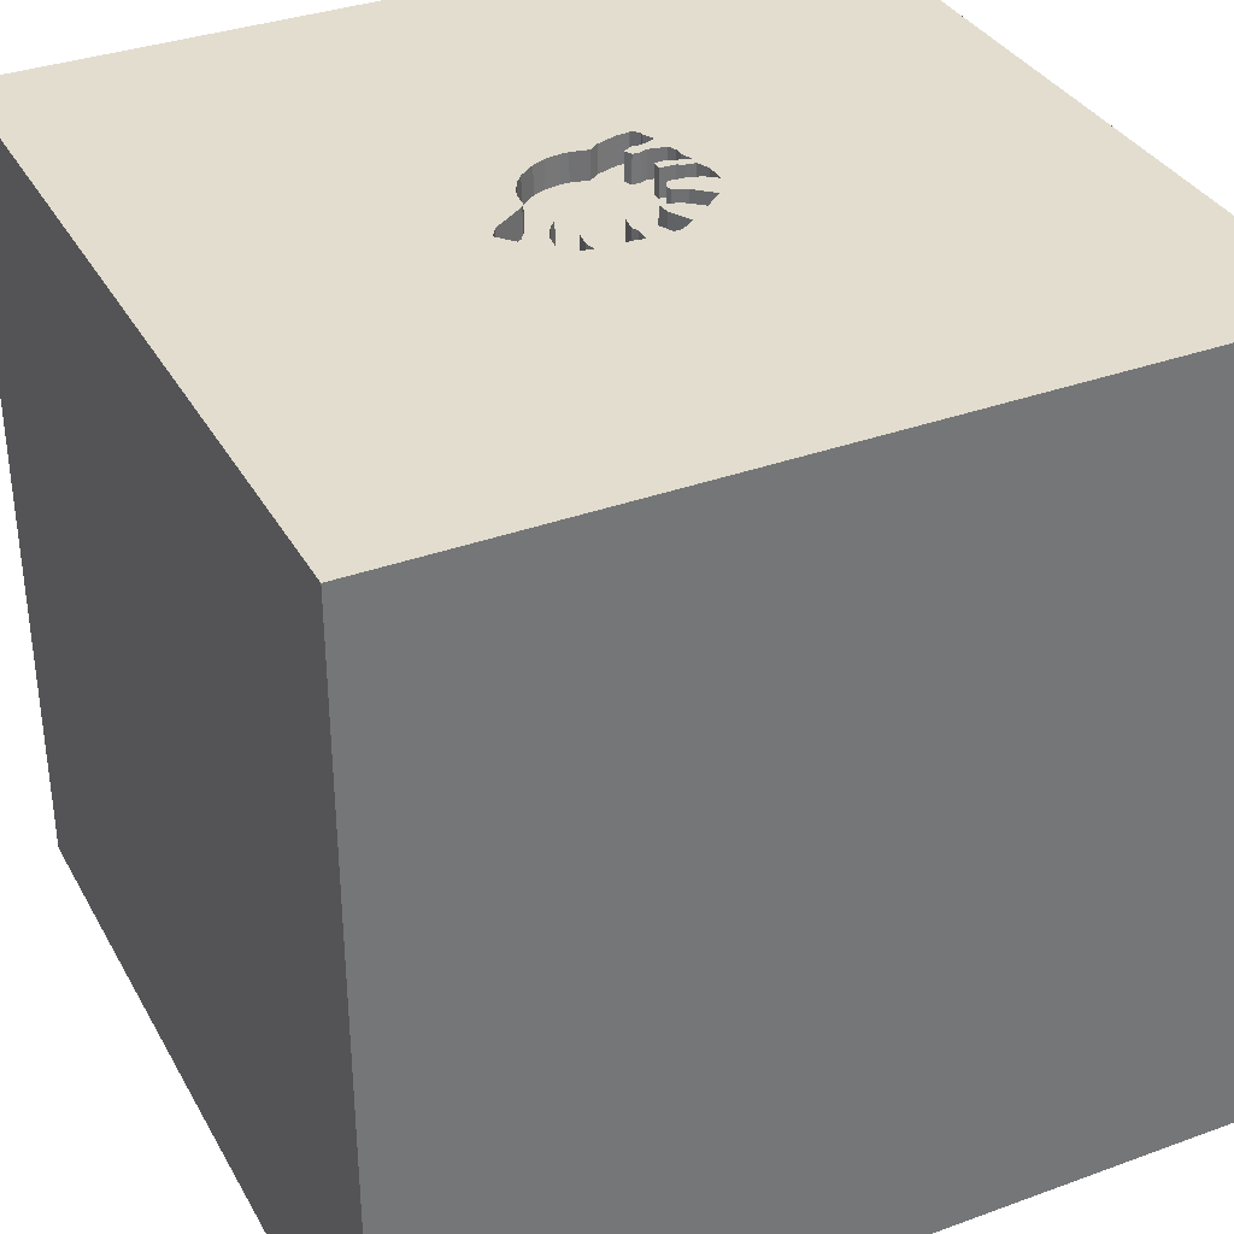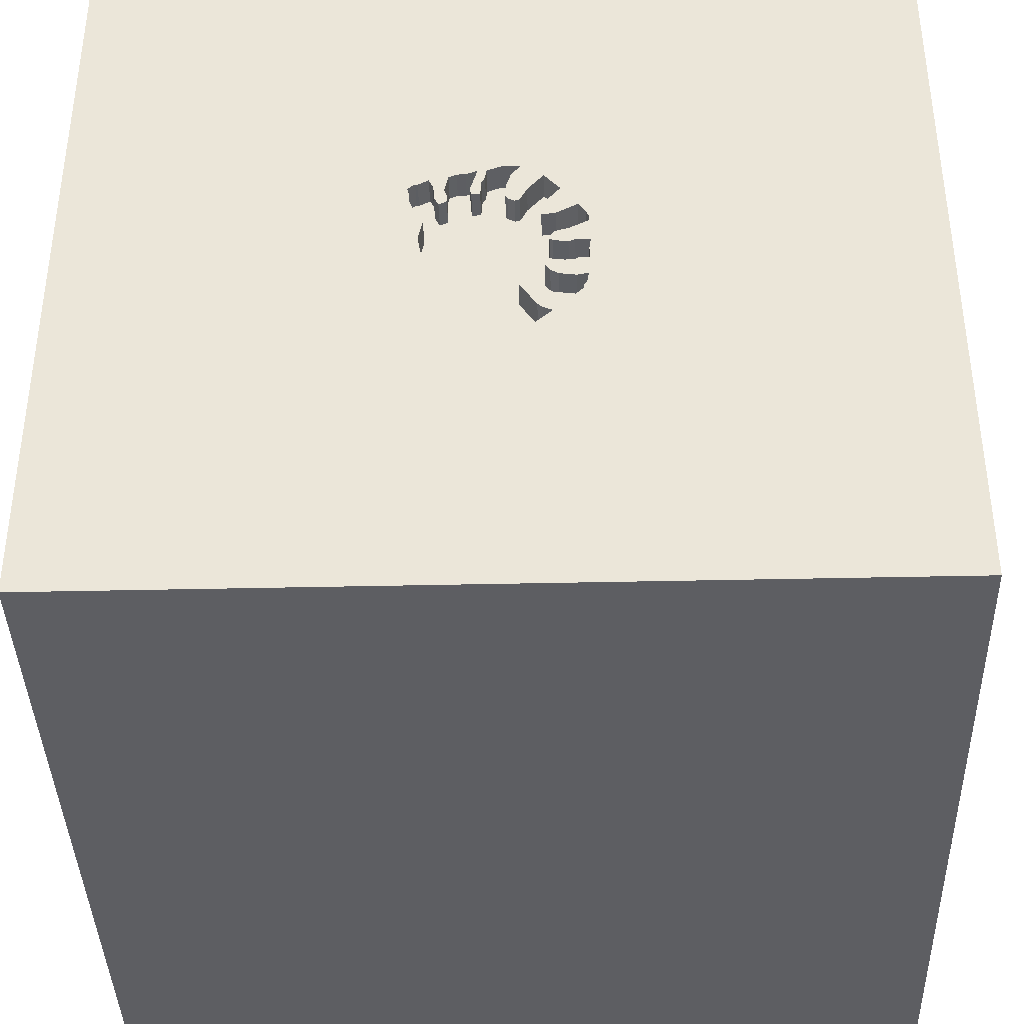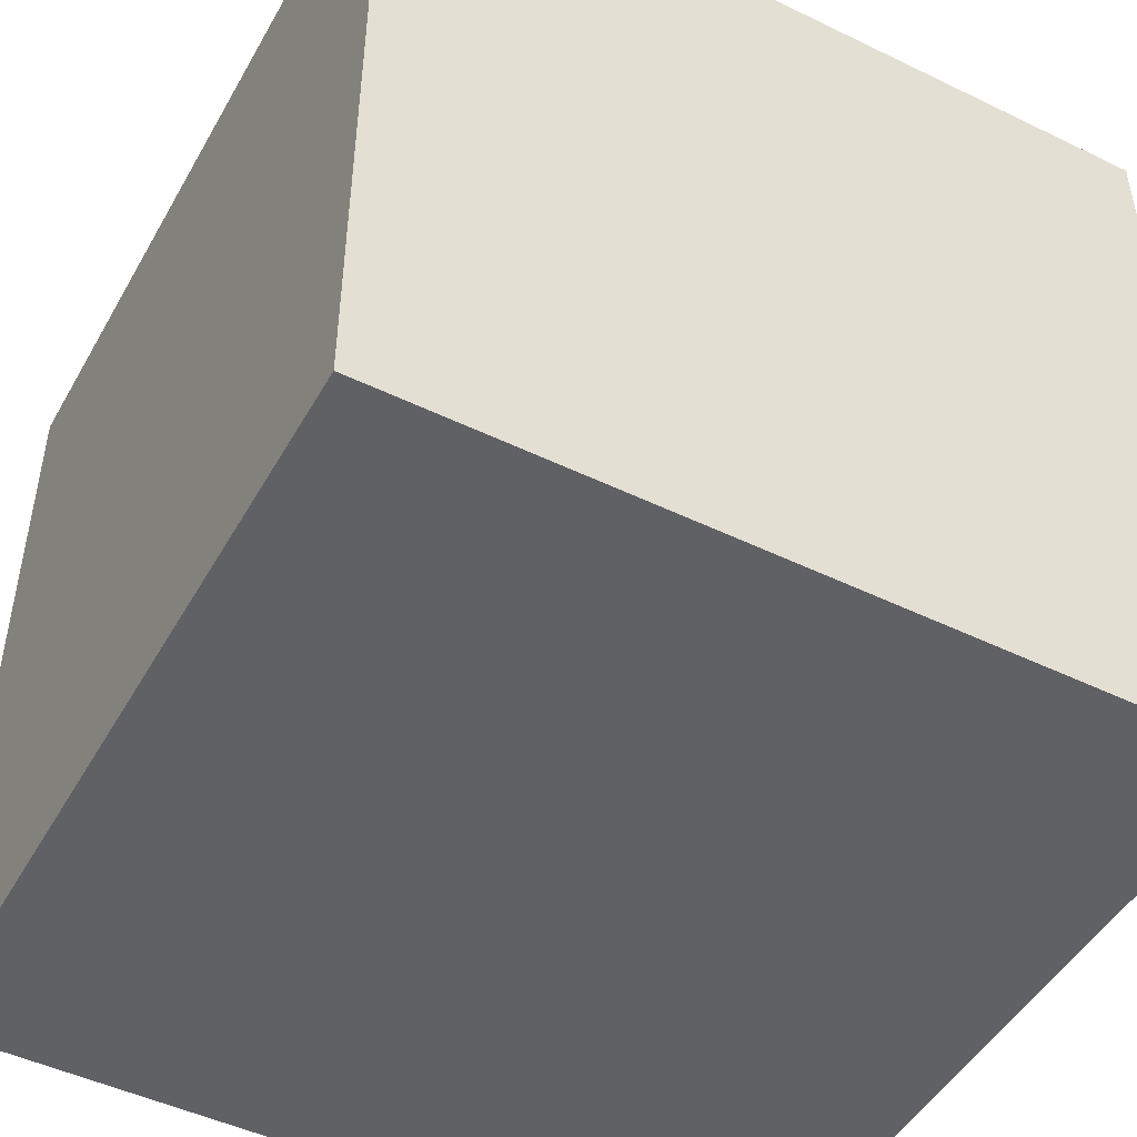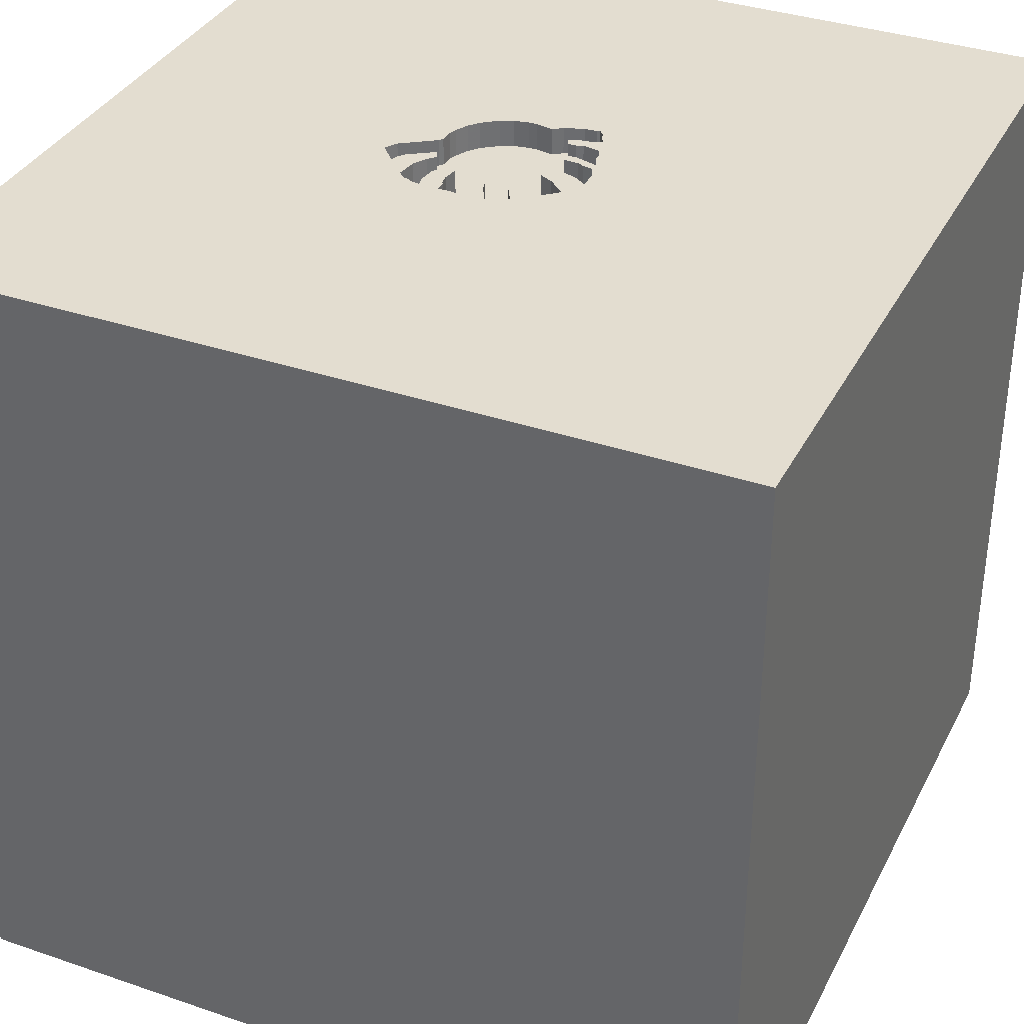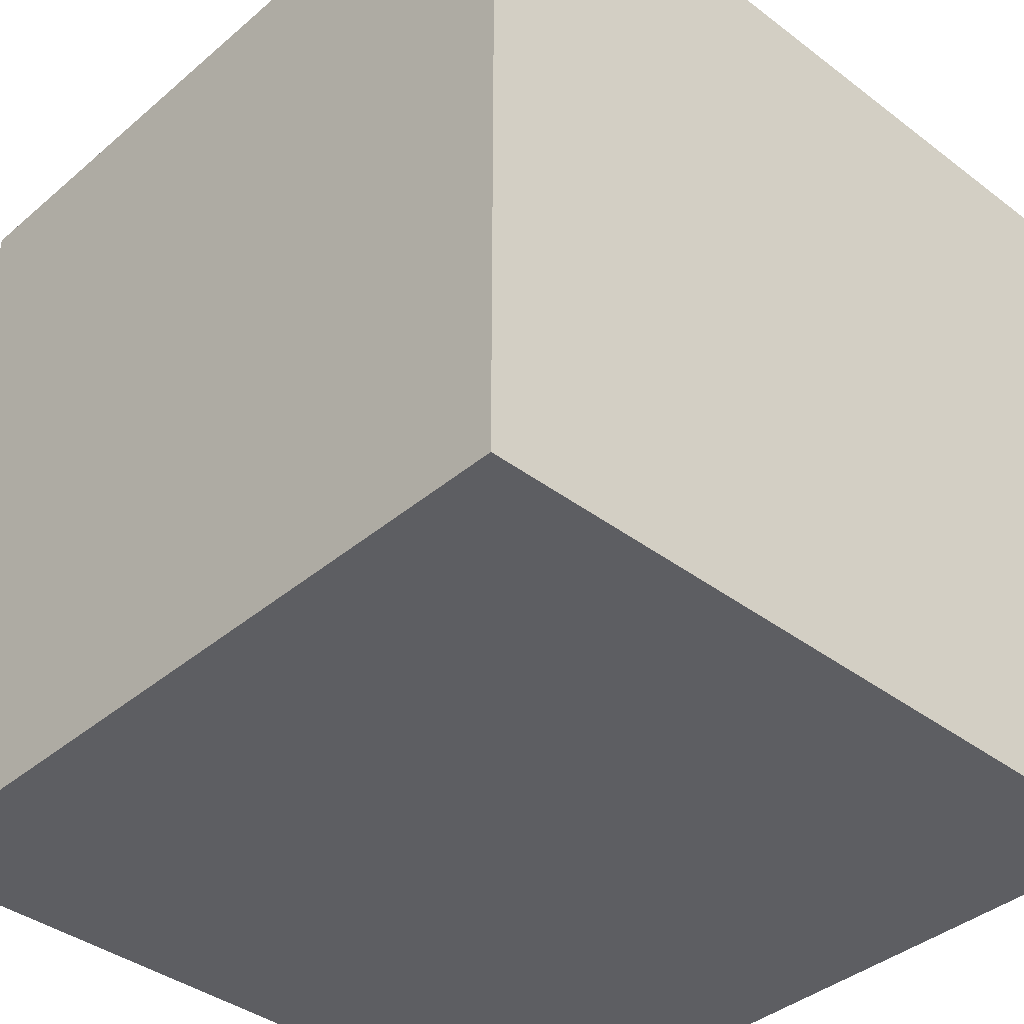
<metadata>
{"format":"obj","ext":"obj","renderer":"f3d","projection":"perspective","resolution":1024,"background":"white","views":[{"elev":35.0,"azim":-115.8,"up":"+Y"},{"elev":-39.2,"azim":-178.4,"up":"+Z"},{"elev":-48.0,"azim":151.5,"up":"+Y"},{"elev":35.5,"azim":-65.7,"up":"+Y"},{"elev":-39.0,"azim":46.6,"up":"+Y"}]}
</metadata>
<code>
o octopus_121
v -0.1534 1.5 0.127
v -0.1885 1.5 0.07008
v -0.05035 1.5 0.1331
v -0.05035 1.4 0.1331
v 0.0503 1.5 0.247
v 0.0503 1.4 0.247
v -0.2821 1.5 -0.1402
v -0.1498 1.5 -0.1711
v 0.2417 1.5 -0.1543
v 0.2417 1.4 -0.1543
v 0.1787 1.5 0.1354
v -0.09981 1.5 -0.3124
v -0.2298 1.5 -0.06566
v -0.2298 1.4 -0.06566
v 0.198 1.5 -0.2125
v 0.198 1.4 -0.2125
v -0.9635 -1.5 -0.4688
v -1.5 -1.5 -1.5
v -0.305 1.5 -0.05473
v -0.791 1.5 -0.3971
v -0.8561 -0.6901 -1.5
v -1.5 -1.5 1.5
v -0.2517 1.5 -0.3069
v -0.2517 1.4 -0.3069
v -0.3001 1.5 0.03254
v 0.0186 1.5 -0.29
v 0.0186 1.4 -0.29
v -0.2772 1.5 -0.2802
v -0.168 1.5 -0.1954
v -0.168 1.4 -0.1954
v -0.2892 1.5 0.07739
v -0.2892 1.4 0.07739
v -0.06386 1.5 -0.41
v -0.09275 1.5 0.1876
v -0.09275 1.4 0.1876
v -0.1401 1.5 0.06401
v -0.1401 1.4 0.06401
v -0.2905 1.5 -0.2475
v -0.2905 1.4 -0.2475
v 0.117 1.5 0.2651
v 0.117 1.4 0.2651
v 0.4427 0.07812 1.5
v 0.2083 1.25 1.5
v 0.2083 -0.4557 1.5
v 0.2083 -1.5 -0.8333
v 0.4427 -1.5 0.599
v 0.4818 -1.5 -0.1823
v 0.1562 -1.5 -1.5
v 1.5 -1.5 -1.5
v -0.1042 -1.5 1.5
v 0.3125 0.8333 1.5
v 0.4915 1.5 0.791
v 0.3169 1.5 0.1984
v 0.1302 1.5 -1.5
v -0.1302 1.5 1.5
v 0.3072 1.5 0.1451
v 0.3129 1.5 0.193
v -0.2772 1.4 -0.2802
v -0.2055 1.5 0.1889
v -0.2055 1.4 0.1889
v -0.2989 1.5 0.05436
v -0.2989 1.4 0.05436
v 0.2285 1.5 0.2118
v -0.0261 1.5 0.1452
v -0.0261 1.4 0.1452
v 0.2794 1.5 0.219
v 0.2794 1.4 0.219
v 0.3097 1.5 0.1887
v 0.3097 1.4 0.1887
v -0.1849 1.5 -0.01598
v 0.06698 1.5 -0.2774
v -0.02244 1.5 0.2106
v -0.02244 1.4 0.2106
v 0.2214 -1.172 1.5
v 0 0.4687 1.5
v 0 -1.5 -0.1823
v -0.2604 -1.5 1.12
v 0 -1.5 0.625
v -0.2083 -1.5 -1.25
v -0.1042 1.5 0.3125
v -0.1232 1.5 -0.2669
v 0.1473 1.5 0.2651
v 0.1885 1.5 0.1887
v 0.2066 1.5 0.1221
v 0.2066 1.4 0.1221
v -0.2637 1.5 0.1113
v -0.2529 1.5 -0.1469
v -0.2529 1.4 -0.1469
v 0.2236 1.5 0.1548
v 0.2236 1.4 0.1548
v 0.5404 0.4639 -1.5
v 1.185 0.1823 1.5
v 1.5 1.5 -1.5
v 1.5 1.5 1.5
v 1.5 -1.5 1.5
v 1.172 -1.5 -0.2214
v 0.5839 1.5 -0.7487
v 1.042 -0.4167 1.5
v -0.3001 1.5 -0.1186
v 0.1592 1.5 -0.244
v 0.04546 1.5 0.2809
v 0.04546 1.4 0.2809
v 0.2879 1.5 0.2202
v 0.3072 1.4 0.1451
v 0.3169 1.4 0.1984
v -0.1728 1.5 -0.05538
v 0.08164 1.5 -0.2767
v 0.08164 1.4 -0.2767
v 0.06241 1.5 0.2227
v 0.283 1.5 0.07235
v 0.283 1.4 0.07235
v 0.2708 1.5 -0.05492
v -0.5729 -0.7292 1.5
v -0.4687 0.4297 1.5
v -0.4427 -0.1562 1.5
v -0.625 -1.5 0.638
v -0.4818 -1.5 -0.1823
v -0.1075 1.5 -0.4378
v -1.5 -0.6771 -0
v -1.5 0.1823 -1.094
v -1.5 0.2083 0.4557
v -1.5 0.4167 -0.1562
v -1.5 0.1823 1.094
v -1.5 0.2083 -0.5469
v -1.5 -0.1302 -1.5
v -1.5 0.1562 1.5
v -1.5 -0.05208 -0
v -1.5 1.042 0.4297
v -1.5 1.25 -0.2083
v -1.5 -0.4818 -1.016
v -1.5 -0.638 0.5469
v -1.5 -0.3385 1.133
v -1.5 -0.612 -0.4688
v -1.5 -1.5 0.1302
v -1.5 1.5 1.5
v -1.5 1.5 -1.5
v -1.5 1.5 -0.1302
v -1.5 -1.198 -0.3906
v -1.5 0.8333 -0.2083
v -0.2626 1.5 -0.1396
v -0.2626 1.4 -0.1396
v -0.1668 1.5 -0.05235
v 0.2879 1.4 0.2202
v -0.1885 1.4 0.07008
v 0.09633 1.5 0.167
v -0.2796 1.5 -0.2632
v -0.2796 1.4 -0.2632
v -0.06853 1.5 0.1391
v -0.06853 1.4 0.1391
v -0.2528 1.5 -0.05595
v -0.2528 1.4 -0.05595
v 0.1012 1.5 0.1936
v 0.1012 1.4 0.1936
v -0.03818 1.5 0.2603
v -0.03818 1.4 0.2603
v -0.09653 1.5 -0.2415
v -0.09653 1.4 -0.2415
v -0.1438 1.5 -0.3651
v -0.1438 1.4 -0.3651
v 0.7682 0.651 1.5
v 0.1751 1.5 0.2518
v 0.1751 1.4 0.2518
v 0.2659 1.5 -0.08158
v -0.1341 1.5 -0.3572
v -0.1753 1.5 -0.296
v -0.000591 1.5 0.3003
v 0.2611 1.5 -0.1082
v 0.2212 1.5 0.1718
v 0.2212 1.4 0.1718
v 0.1592 1.4 -0.244
v -0.1244 1.5 -0.3493
v -0.1244 1.4 -0.3493
v -0.09413 1.5 -0.3039
v -0.305 1.4 -0.05473
v -0.06381 1.5 -0.2584
v -0.06381 1.4 -0.2584
v -0.01882 1.5 0.1549
v -0.01882 1.4 0.1549
v 1.5 -0.6608 0.7161
v 1.5 -0.1302 -1.5
v 1.5 -0.1742 -0.7373
v 1.5 0.1302 1.5
v 1.5 -1.5 0.1302
v 1.5 1.5 0.1562
v -0.1766 1.5 -0.3784
v -0.1766 1.4 -0.3784
v -0.1075 1.4 -0.4378
v -0.1498 1.4 -0.1711
v -0.2553 1.5 -0.2208
v -0.2553 1.4 -0.2208
v -0.1959 1.5 -0.2123
v -1.276 0.05208 1.5
v -1.146 -1.5 0.1823
v -0.1583 1.5 -0.142
v -0.1583 1.4 -0.142
v -0.1789 1.5 -0.0584
v -0.1789 1.4 -0.0584
v -0.2989 1.5 -0.09715
v 0.07576 1.5 0.2809
v 0.07576 1.4 0.2809
v -0.3125 1.055 1.5
v -0.2346 1.5 -0.001416
v -0.2346 1.4 -0.001416
v 0.1885 1.4 0.1887
v 0.2285 1.4 0.2118
v 0.06241 1.4 0.2227
v -0.2953 1.5 -0.2135
v -0.2953 1.4 -0.2135
v 0.09619 1.5 -0.2724
v -0.000592 1.4 0.3003
v -0.2637 1.4 0.1113
v -0.2989 1.4 -0.09715
v -0.1849 1.4 -0.01598
v -0.2177 1.5 -0.1505
v -0.06386 1.4 -0.41
v 0.2351 1.5 0.2257
v 0.1788 1.5 0.1657
v 0.1788 1.4 0.1657
v -0.1232 1.4 -0.2669
v -0.1497 1.5 0.2531
v -0.1497 1.4 0.2531
v 0.2575 1.5 0.03842
v 0.2575 1.4 0.03842
v -0.06968 1.5 0.2991
v -0.06968 1.4 0.2991
v 0.09633 1.4 0.167
v 0.2418 1.5 0.2396
v 0.2418 1.4 0.2396
v -0.3013 1.5 -0.1408
v -0.3013 1.4 -0.1408
v -0.1753 1.4 -0.296
v -0.1959 1.4 -0.2123
v -0.1589 1.5 -0.1833
v -0.1643 1.5 -0.03902
v -0.1643 1.4 -0.03902
v -0.2177 1.4 -0.1505
v 0.2708 1.5 -0.02462
v 0.09953 1.5 0.2718
v 0.1107 1.5 -0.2682
v -0.1534 1.4 0.127
v 0.1473 1.4 0.2651
v 0.2708 1.4 -0.05492
v 0.2611 1.4 -0.1082
v 0.1787 1.4 0.1354
v 0.2708 1.4 -0.02462
v 0.03436 1.5 -0.2791
v 0.03436 1.4 -0.2791
v -0.1668 1.4 -0.05235
v 0.06603 1.5 0.167
v 0.06603 1.4 0.167
v -0.3001 1.4 0.03254
v 0.1107 1.4 -0.2682
f 126 132 22
f 22 192 126
f 132 131 22
f 134 193 22
f 22 77 50
f 126 123 132
f 116 77 22
f 50 74 22
f 22 138 134
f 77 95 50
f 22 119 138
f 193 116 22
f 131 119 22
f 138 18 134
f 134 17 193
f 74 113 22
f 113 115 22
f 115 192 22
f 126 135 123
f 132 121 131
f 18 17 134
f 74 44 113
f 192 135 126
f 123 121 132
f 193 117 116
f 116 78 77
f 95 74 50
f 119 133 138
f 17 117 193
f 77 46 95
f 44 115 113
f 115 135 192
f 131 127 119
f 78 46 77
f 115 114 135
f 135 121 123
f 121 127 131
f 116 76 78
f 95 44 74
f 117 76 116
f 127 133 119
f 133 130 138
f 76 46 78
f 44 42 115
f 130 18 138
f 135 128 121
f 121 122 127
f 127 124 133
f 95 98 44
f 115 75 114
f 17 18 117
f 76 47 46
f 42 75 115
f 114 201 135
f 128 122 121
f 122 124 127
f 124 130 133
f 98 42 44
f 75 201 114
f 128 139 122
f 18 76 117
f 47 95 46
f 18 45 76
f 98 92 42
f 42 51 75
f 47 96 95
f 160 51 42
f 128 129 139
f 124 120 130
f 130 125 18
f 79 45 18
f 45 47 76
f 75 51 201
f 201 55 135
f 139 124 122
f 21 18 125
f 92 160 42
f 51 43 201
f 135 137 128
f 179 95 183
f 95 182 98
f 137 129 128
f 120 125 130
f 18 48 79
f 179 182 95
f 182 92 98
f 43 55 201
f 20 137 135
f 139 136 124
f 124 136 120
f 21 48 18
f 45 49 47
f 49 96 47
f 96 183 95
f 59 1 86
f 86 135 59
f 79 49 45
f 80 135 52
f 59 135 80
f 80 34 220
f 80 220 59
f 2 86 1
f 1 36 2
f 31 135 86
f 72 177 64
f 3 148 34
f 80 154 72
f 64 3 34
f 34 80 72
f 72 64 34
f 135 31 61
f 106 196 13
f 19 135 61
f 106 13 150
f 19 61 25
f 106 150 19
f 202 70 142
f 142 106 19
f 25 202 142
f 25 142 19
f 19 20 135
f 129 136 139
f 160 43 51
f 52 238 199
f 224 154 80
f 224 80 52
f 199 152 145
f 166 224 52
f 166 52 199
f 101 166 199
f 109 5 101
f 101 199 145
f 145 249 109
f 145 109 101
f 99 19 198
f 234 142 70
f 136 21 125
f 48 49 79
f 94 182 179
f 92 94 160
f 160 94 43
f 52 135 55
f 40 238 52
f 52 82 40
f 20 19 99
f 20 99 229
f 23 165 12
f 229 7 191
f 23 12 20
f 28 23 20
f 229 191 189
f 146 28 20
f 229 189 207
f 20 229 207
f 38 146 20
f 20 207 38
f 136 125 120
f 91 21 136
f 49 48 21
f 181 179 183
f 181 94 179
f 161 82 52
f 52 53 103
f 216 63 161
f 227 216 161
f 103 66 227
f 227 161 52
f 52 103 227
f 12 165 81
f 20 12 171
f 164 158 185
f 185 118 20
f 20 171 164
f 20 164 185
f 7 140 87
f 233 29 191
f 214 194 8
f 191 7 87
f 191 87 214
f 8 233 191
f 214 8 191
f 91 49 21
f 43 94 55
f 83 161 63
f 89 84 11
f 83 63 168
f 168 89 11
f 83 168 11
f 11 217 83
f 97 56 57
f 53 52 97
f 97 57 53
f 12 81 156
f 156 175 173
f 12 156 173
f 33 97 118
f 137 136 129
f 96 49 183
f 182 94 92
f 52 55 94
f 68 57 56
f 33 26 97
f 181 183 49
f 71 97 26
f 26 246 71
f 20 136 137
f 56 97 112
f 237 222 110
f 56 112 237
f 237 110 56
f 97 71 107
f 209 239 97
f 97 107 209
f 97 167 163
f 163 112 97
f 100 15 97
f 97 239 100
f 118 136 20
f 97 15 9
f 9 167 97
f 54 118 97
f 184 94 181
f 184 97 52
f 93 54 97
f 54 136 118
f 54 91 136
f 93 91 54
f 180 49 91
f 93 184 181
f 184 52 94
f 93 97 184
f 93 180 91
f 180 181 49
f 93 181 180
f 186 159 187
f 159 186 158
f 118 185 186
f 186 187 118
f 215 187 159
f 185 158 186
f 158 164 159
f 187 215 33
f 33 118 187
f 159 172 215
f 164 171 172
f 172 159 164
f 172 176 215
f 172 171 12
f 12 173 172
f 215 27 33
f 173 175 176
f 176 172 173
f 176 27 215
f 26 33 27
f 175 156 176
f 27 176 247
f 27 247 26
f 157 176 156
f 195 247 176
f 246 26 247
f 176 157 188
f 157 156 81
f 195 235 247
f 176 188 195
f 71 246 247
f 247 108 71
f 30 188 157
f 219 157 81
f 235 195 248
f 247 235 170
f 8 194 195
f 195 188 8
f 108 107 71
f 252 108 247
f 233 8 188
f 188 30 233
f 219 30 157
f 219 81 165
f 235 248 142
f 142 234 235
f 195 197 248
f 252 247 170
f 235 16 170
f 194 214 195
f 209 107 108
f 108 252 209
f 29 233 30
f 219 232 30
f 231 219 165
f 234 70 235
f 236 197 195
f 106 142 248
f 248 197 106
f 100 239 252
f 252 170 100
f 4 16 235
f 15 100 170
f 170 16 15
f 236 195 214
f 239 209 252
f 191 29 30
f 30 232 191
f 232 219 231
f 213 235 70
f 197 236 14
f 196 106 197
f 10 16 4
f 37 4 235
f 214 87 236
f 231 24 232
f 165 23 24
f 24 231 165
f 37 235 213
f 197 14 196
f 14 236 88
f 16 10 9
f 9 15 16
f 65 10 4
f 4 37 149
f 88 236 87
f 232 190 191
f 190 232 24
f 23 28 24
f 144 37 213
f 70 202 203
f 203 213 70
f 13 196 14
f 141 14 88
f 65 243 10
f 65 4 64
f 4 149 3
f 37 240 149
f 87 140 88
f 189 191 190
f 147 190 24
f 58 24 28
f 2 36 37
f 37 144 2
f 203 144 213
f 202 25 203
f 14 151 13
f 14 141 212
f 141 88 140
f 10 243 9
f 242 243 65
f 3 64 4
f 148 3 149
f 240 37 1
f 240 35 149
f 190 208 189
f 39 190 147
f 58 147 24
f 28 146 58
f 36 1 37
f 144 203 32
f 251 203 25
f 150 13 151
f 14 212 151
f 230 212 141
f 141 140 7
f 167 9 243
f 243 242 163
f 163 167 243
f 65 245 242
f 64 177 178
f 178 65 64
f 34 148 149
f 149 35 34
f 60 35 240
f 207 189 208
f 208 190 39
f 39 147 38
f 147 58 146
f 144 211 2
f 32 211 144
f 62 32 203
f 251 62 203
f 19 150 151
f 151 174 19
f 212 174 151
f 212 230 99
f 99 198 212
f 7 229 230
f 230 141 7
f 112 163 242
f 245 65 250
f 242 245 112
f 65 178 250
f 177 72 178
f 1 59 60
f 60 240 1
f 35 60 221
f 38 207 208
f 208 39 38
f 146 38 147
f 86 2 211
f 211 32 86
f 32 62 31
f 25 61 62
f 62 251 25
f 198 19 174
f 174 212 198
f 229 99 230
f 245 250 223
f 237 112 245
f 178 73 250
f 73 178 72
f 35 221 34
f 59 220 221
f 221 60 59
f 31 86 32
f 61 31 62
f 245 223 237
f 244 223 250
f 250 73 206
f 72 154 73
f 220 34 221
f 222 237 223
f 244 85 223
f 226 244 250
f 109 249 250
f 250 206 109
f 6 206 73
f 155 73 154
f 110 222 223
f 223 111 110
f 11 84 85
f 85 244 11
f 111 223 85
f 226 218 244
f 226 250 145
f 249 145 250
f 206 6 109
f 155 6 73
f 84 89 85
f 90 111 85
f 226 153 218
f 217 11 244
f 244 218 217
f 5 109 6
f 210 6 155
f 154 224 225
f 225 155 154
f 111 104 56
f 56 110 111
f 90 85 89
f 104 111 90
f 145 152 153
f 153 226 145
f 218 153 204
f 6 102 5
f 102 6 210
f 225 210 155
f 224 166 225
f 89 168 90
f 90 69 104
f 83 217 218
f 218 204 83
f 162 204 153
f 101 5 102
f 166 101 102
f 102 210 166
f 210 225 166
f 68 56 104
f 104 69 68
f 169 90 168
f 90 169 69
f 152 199 200
f 200 153 152
f 204 162 83
f 162 153 241
f 168 63 169
f 169 67 69
f 41 153 200
f 199 238 200
f 161 83 162
f 82 161 162
f 162 241 82
f 41 241 153
f 69 105 57
f 57 68 69
f 205 169 63
f 169 205 67
f 69 67 143
f 41 200 238
f 238 40 41
f 40 82 241
f 241 41 40
f 53 57 105
f 143 105 69
f 63 216 205
f 67 205 228
f 143 67 103
f 105 143 103
f 103 53 105
f 216 227 228
f 228 205 216
f 67 228 66
f 66 103 67
f 227 66 228

</code>
